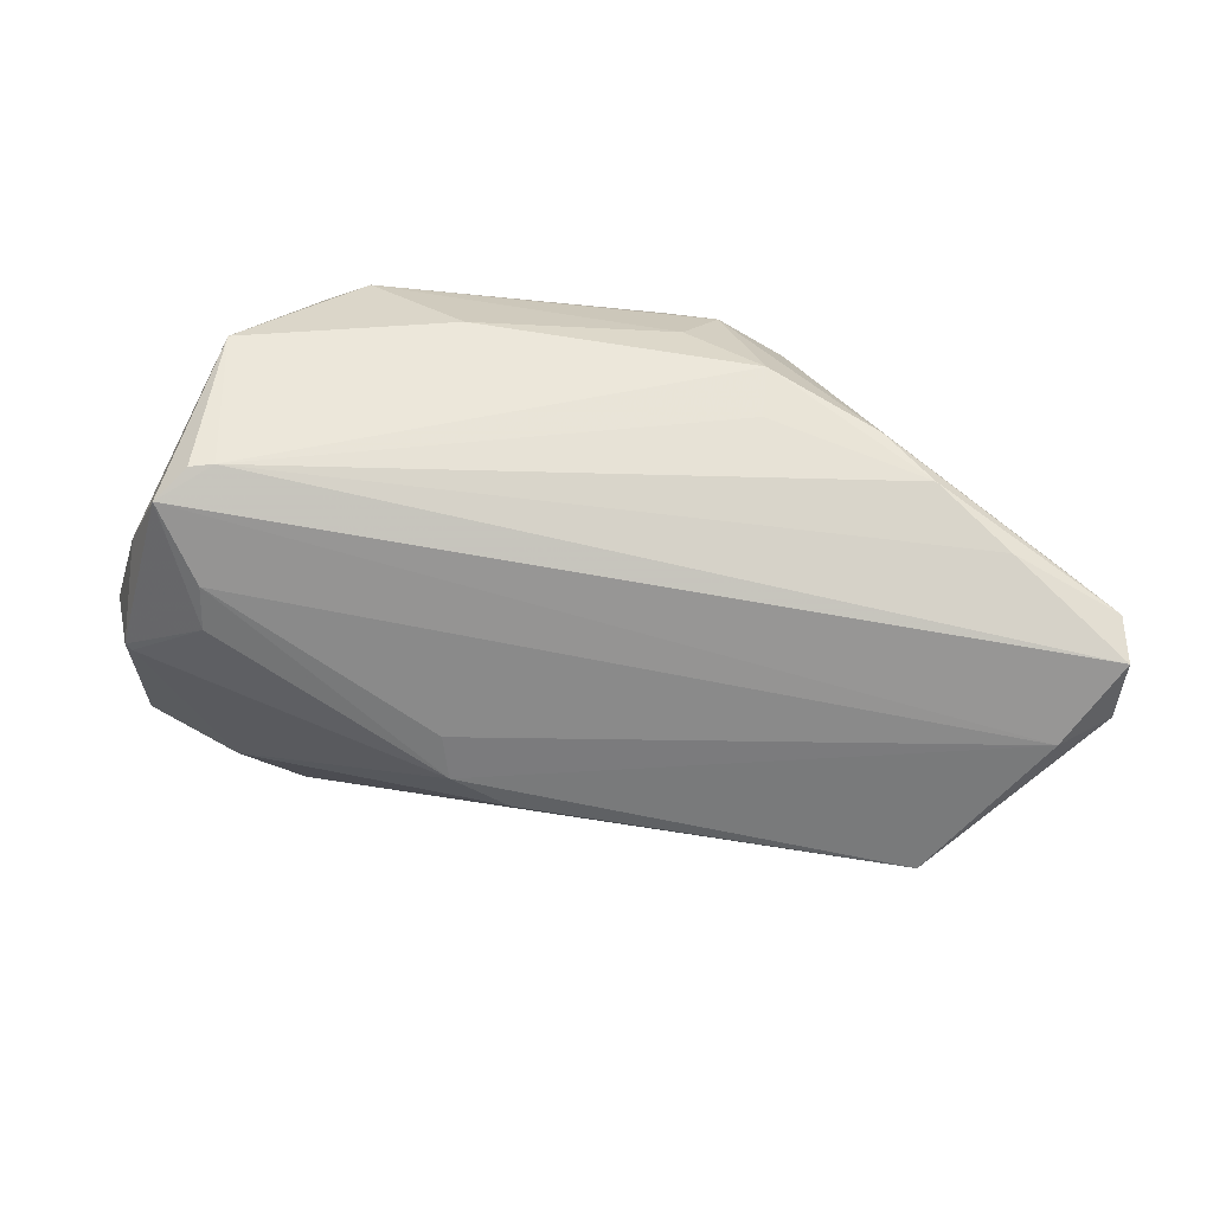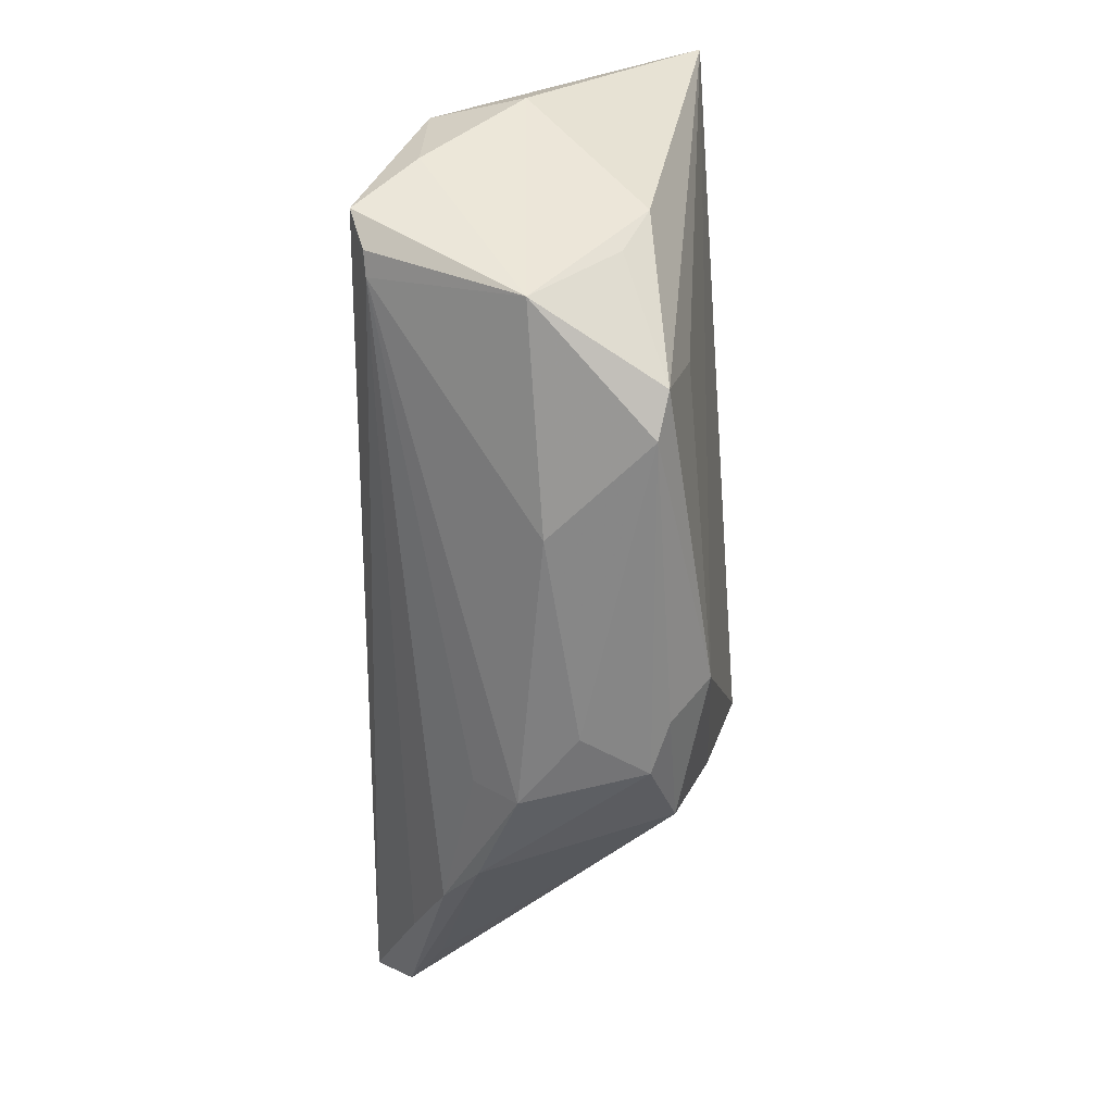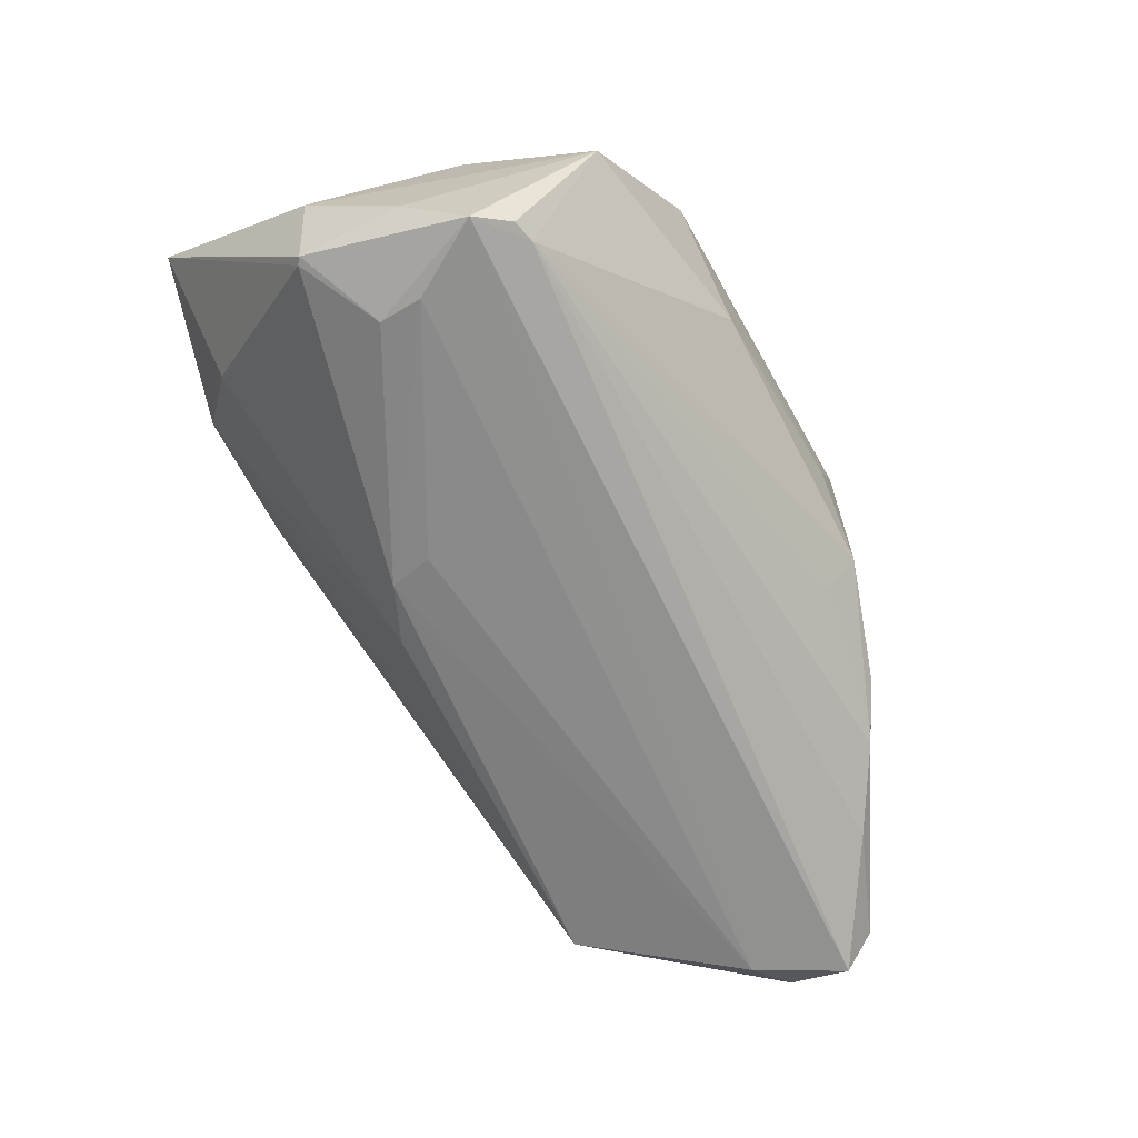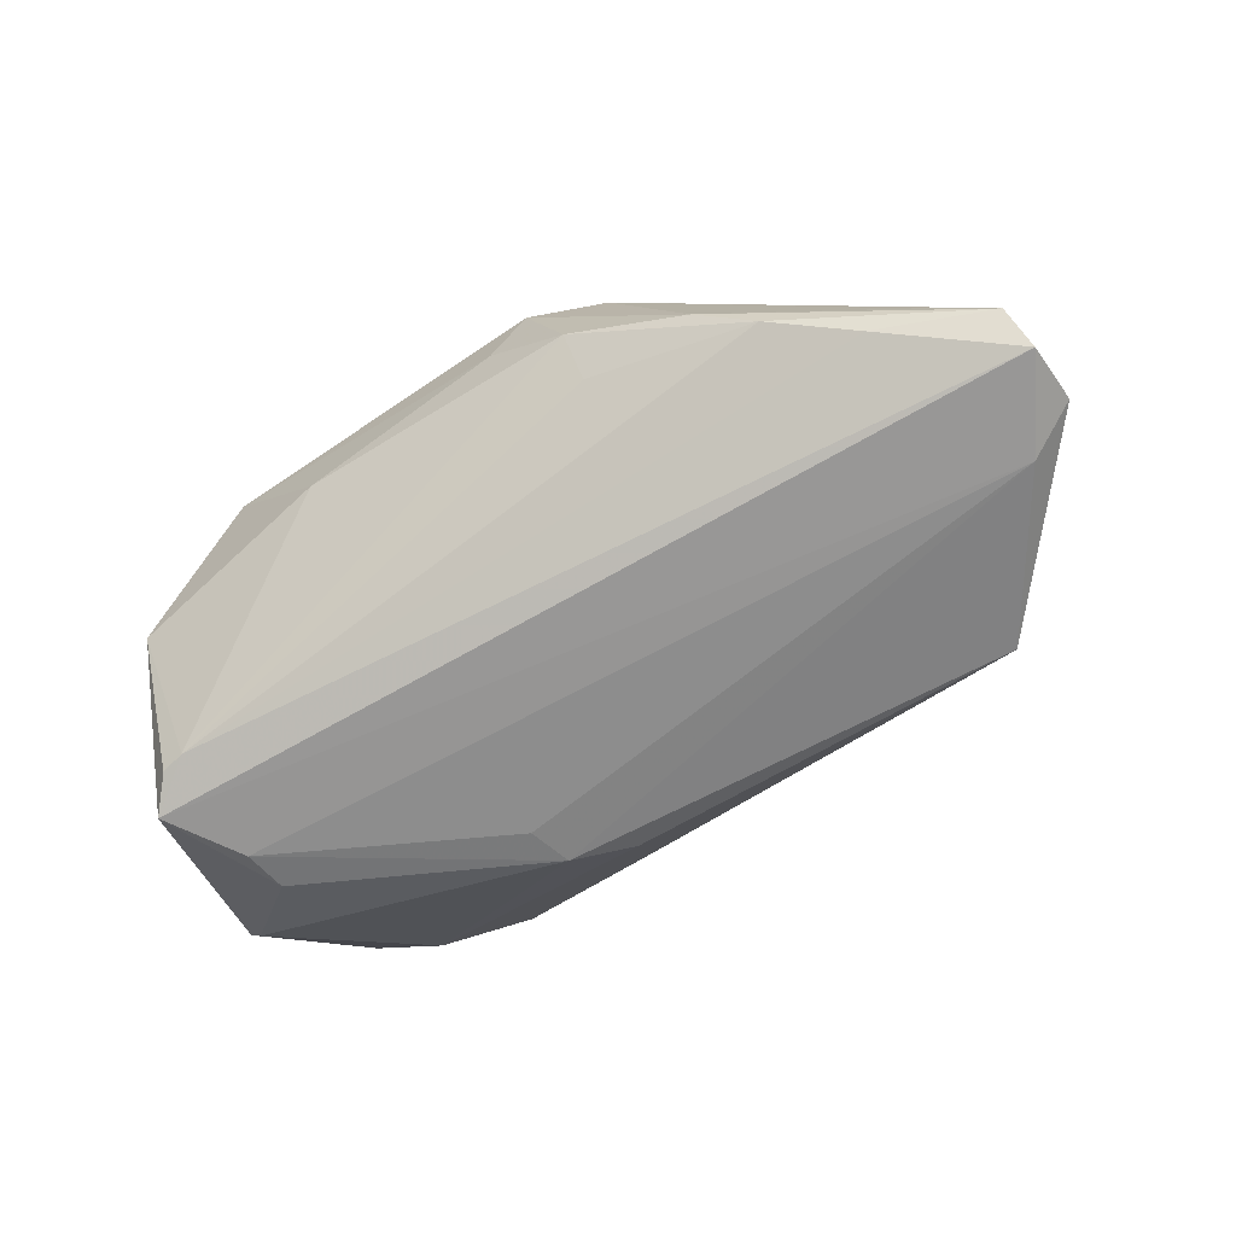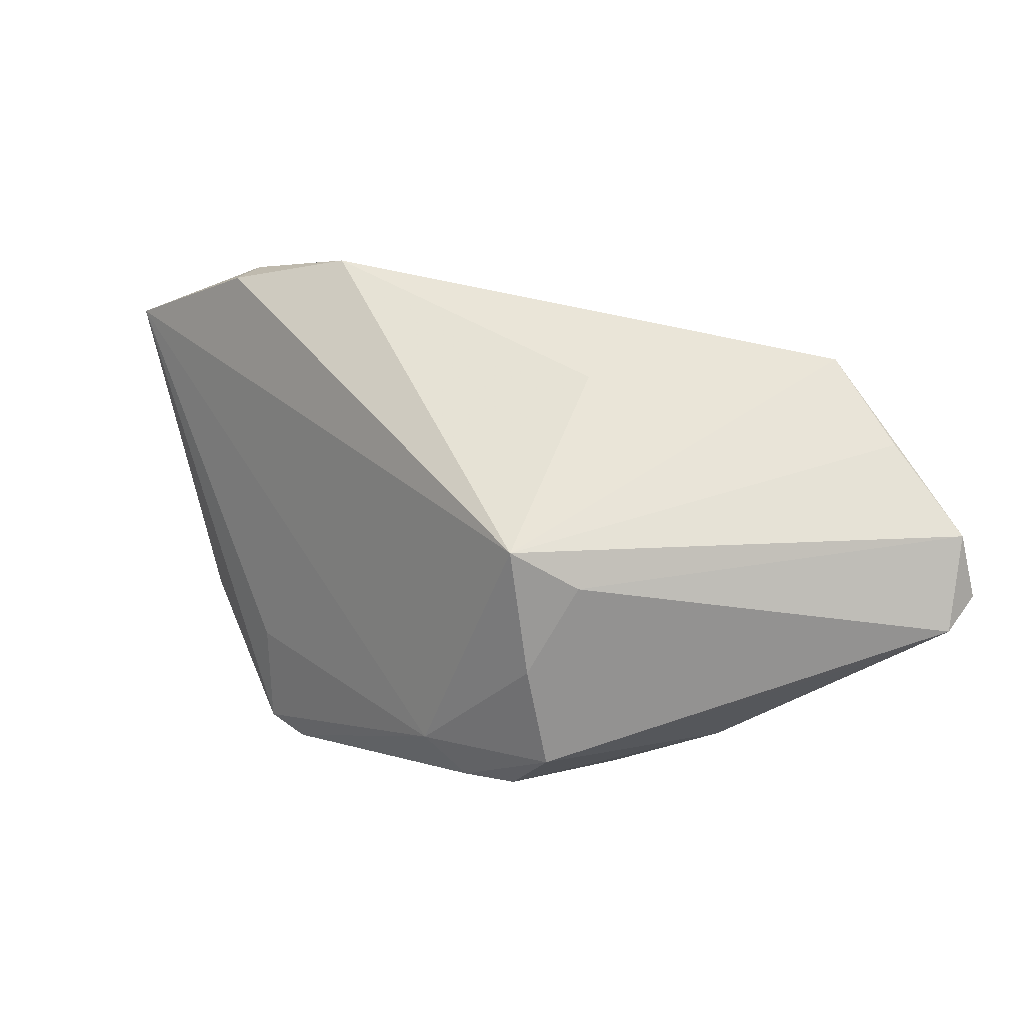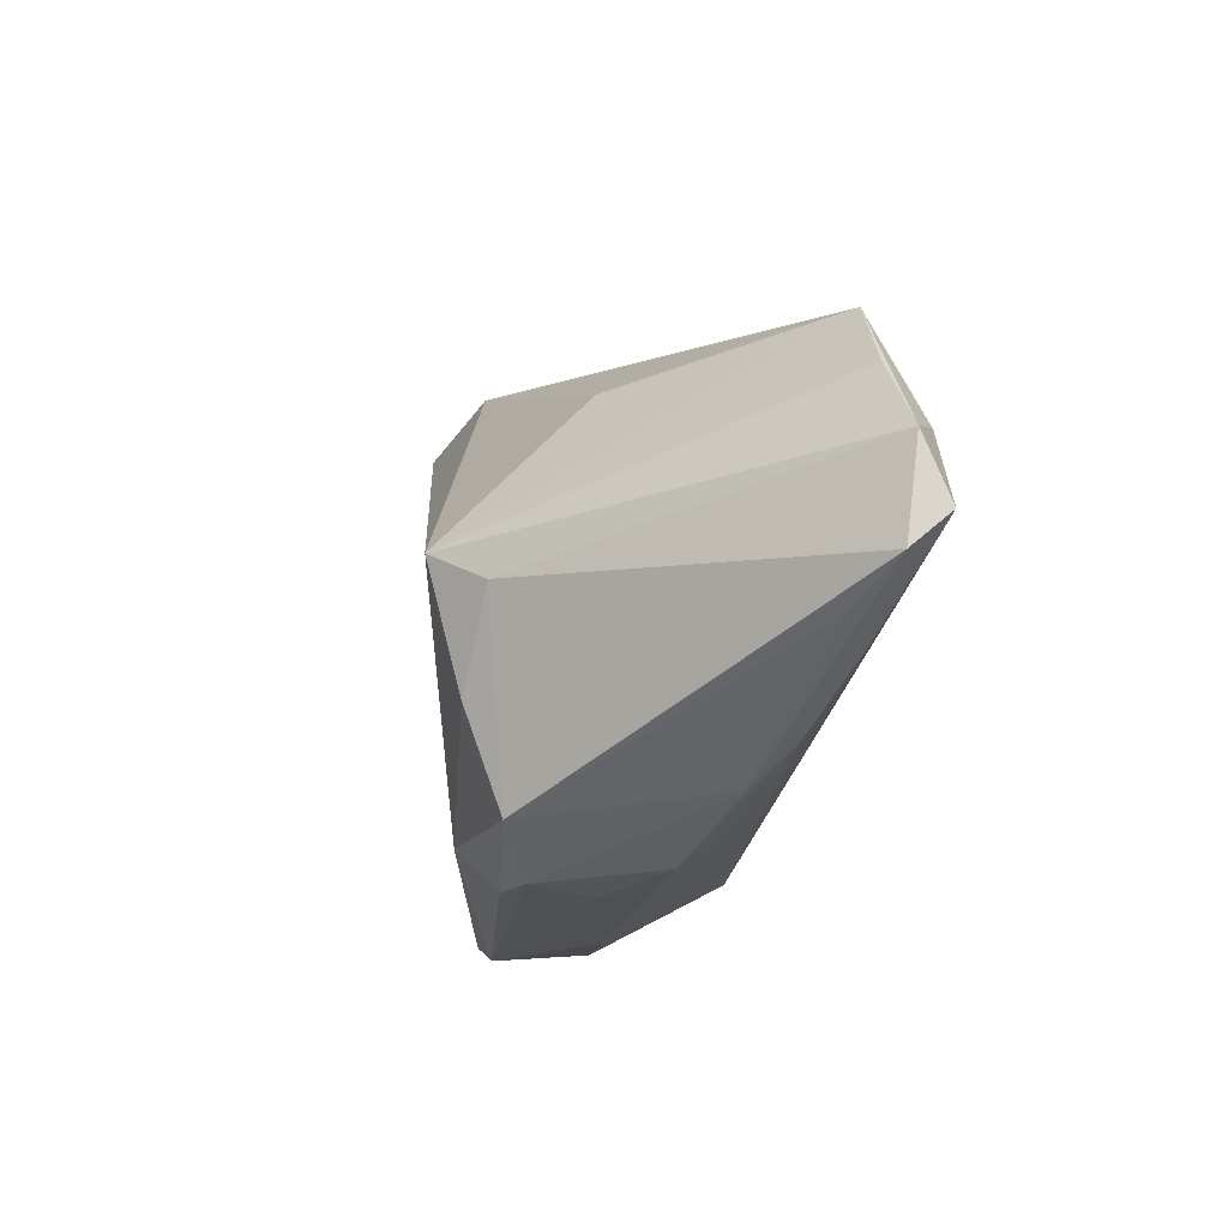
<metadata>
{"format":"obj","ext":"obj","renderer":"f3d","projection":"perspective","resolution":1024,"background":"white","views":[{"elev":-67.9,"azim":-5.8,"up":"+Z"},{"elev":-62.2,"azim":-90.8,"up":"+Y"},{"elev":-65.9,"azim":-60.3,"up":"+Z"},{"elev":-68.3,"azim":34.2,"up":"+Z"},{"elev":6.6,"azim":41.9,"up":"+Y"},{"elev":-19.1,"azim":81.4,"up":"+Y"}]}
</metadata>
<code>
v 0.02627 -0.0144 0.02028
v -0.03735 0.0009525 -0.01973
v -0.02894 -0.02871 0.01298
v 0.06392 -0.005752 -0.02094
v 0.007619 -0.02536 0.01916
v -0.04229 -0.01099 0.01114
v 0.05022 -0.01534 -0.01551
v -0.0104 0.01113 -0.01985
v 0.01254 -0.0312 0.00443
v 0.02193 -0.03002 -0.002454
v 0.04524 0.02332 -0.01772
v -0.02852 0.03518 0.01476
v -0.03842 -0.02732 -0.001956
v 0.01046 -0.03062 0.01448
v 0.0272 0.000947 0.02446
v -0.02698 0.0337 0.02008
v 0.03525 -0.0251 -0.007086
v -0.02684 -0.01624 0.01581
v -0.03772 -0.004562 -0.02083
v -0.02401 -0.0312 0.01182
v -0.01164 0.036 0.01493
v -0.03587 0.02687 0.003096
v 0.03284 -0.003543 0.01842
v -0.043 -0.01387 -0.02094
v -0.03681 -0.01809 -0.01907
v -0.04976 0.005153 -0.002425
v -0.04694 0.006257 -0.01343
v 0.02176 -0.02572 -0.007608
v 0.05574 -0.01351 -0.01217
v -0.04931 0.02892 0.01854
v -0.04632 -0.0066 -0.01389
v 0.04131 -0.02141 -0.01144
v -0.03969 -0.01758 -0.01933
v 0.02548 -0.02646 0.01579
v 0.02431 0.02127 0.00637
v 0.06326 -0.009678 -0.01637
v 0.06408 0.002112 -0.01772
v -0.002028 0.02002 -0.01777
v 0.017 -0.03102 0.01248
v -0.009175 0.01668 -0.01895
v -0.01226 -0.03107 0.0001085
v -0.0399 -0.01737 0.008093
v 0.05778 0.00474 -0.02094
v 0.05462 0.01291 -0.0171
v -0.04611 0.006931 -0.01347
f 5 15 30
f 26 6 30
f 30 6 3
f 20 5 3
f 44 15 37
f 37 15 23
f 14 5 20
f 34 5 14
f 15 5 1
f 1 5 34
f 1 23 15
f 34 23 1
f 22 45 30
f 31 26 27
f 45 2 27
f 30 45 27
f 27 26 30
f 18 5 30
f 30 3 18
f 18 3 5
f 11 35 15
f 15 44 11
f 11 44 37
f 31 27 24
f 24 2 19
f 24 27 2
f 25 10 41
f 34 14 39
f 39 14 20
f 42 3 6
f 35 11 21
f 15 35 21
f 43 11 37
f 43 24 19
f 33 24 25
f 25 7 32
f 25 24 4
f 4 7 25
f 24 43 4
f 4 43 37
f 9 41 10
f 10 39 9
f 20 41 9
f 9 39 20
f 12 22 30
f 38 22 12
f 12 11 38
f 12 21 11
f 30 15 16
f 15 21 16
f 16 12 30
f 21 12 16
f 8 43 19
f 13 41 20
f 25 41 13
f 13 33 25
f 20 3 13
f 24 33 13
f 3 42 13
f 31 24 13
f 13 42 6
f 13 26 31
f 6 26 13
f 28 10 25
f 25 32 28
f 28 32 10
f 17 39 10
f 10 32 17
f 34 39 17
f 17 29 34
f 19 2 40
f 40 8 19
f 40 2 45
f 38 11 40
f 40 22 38
f 45 22 40
f 11 43 40
f 43 8 40
f 7 4 36
f 36 32 7
f 36 4 37
f 36 17 32
f 29 17 36
f 37 23 36
f 36 23 34
f 34 29 36

</code>
